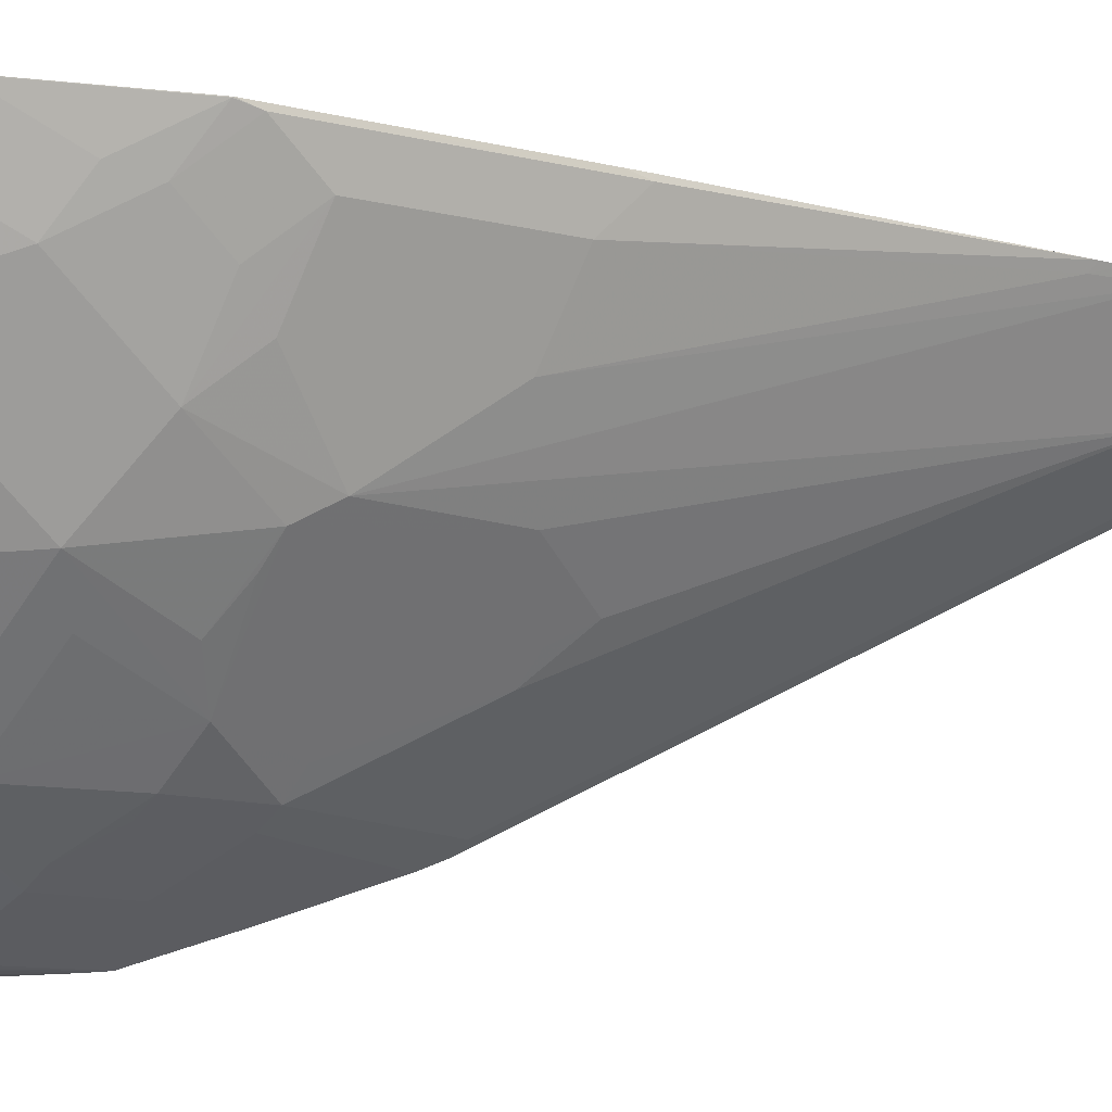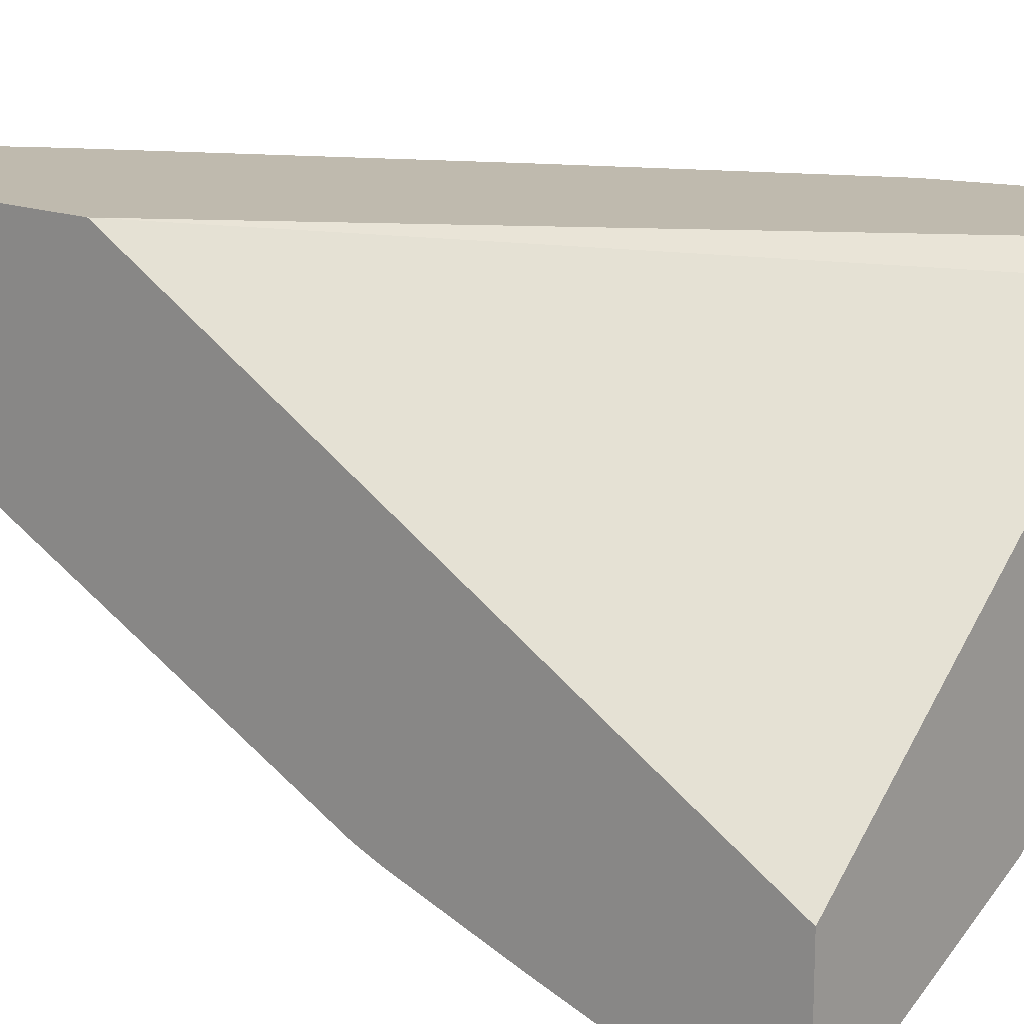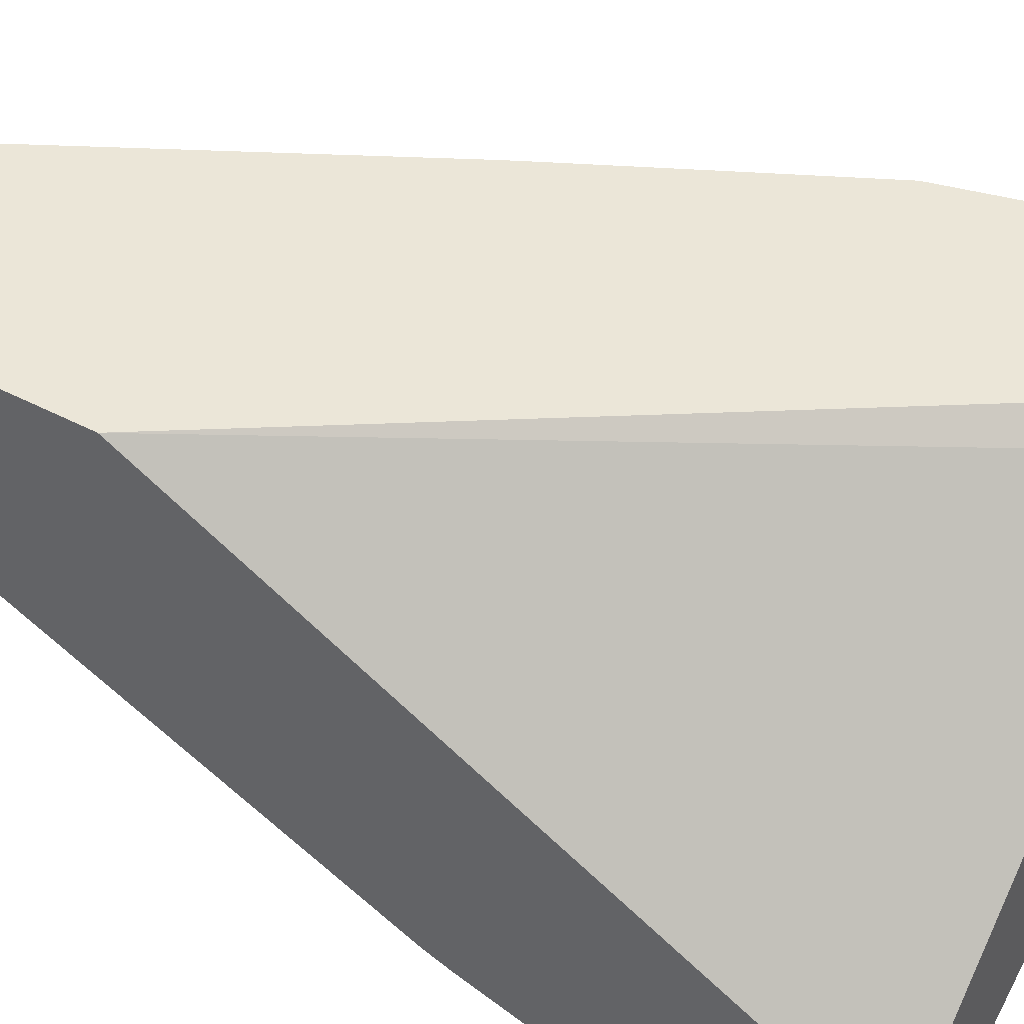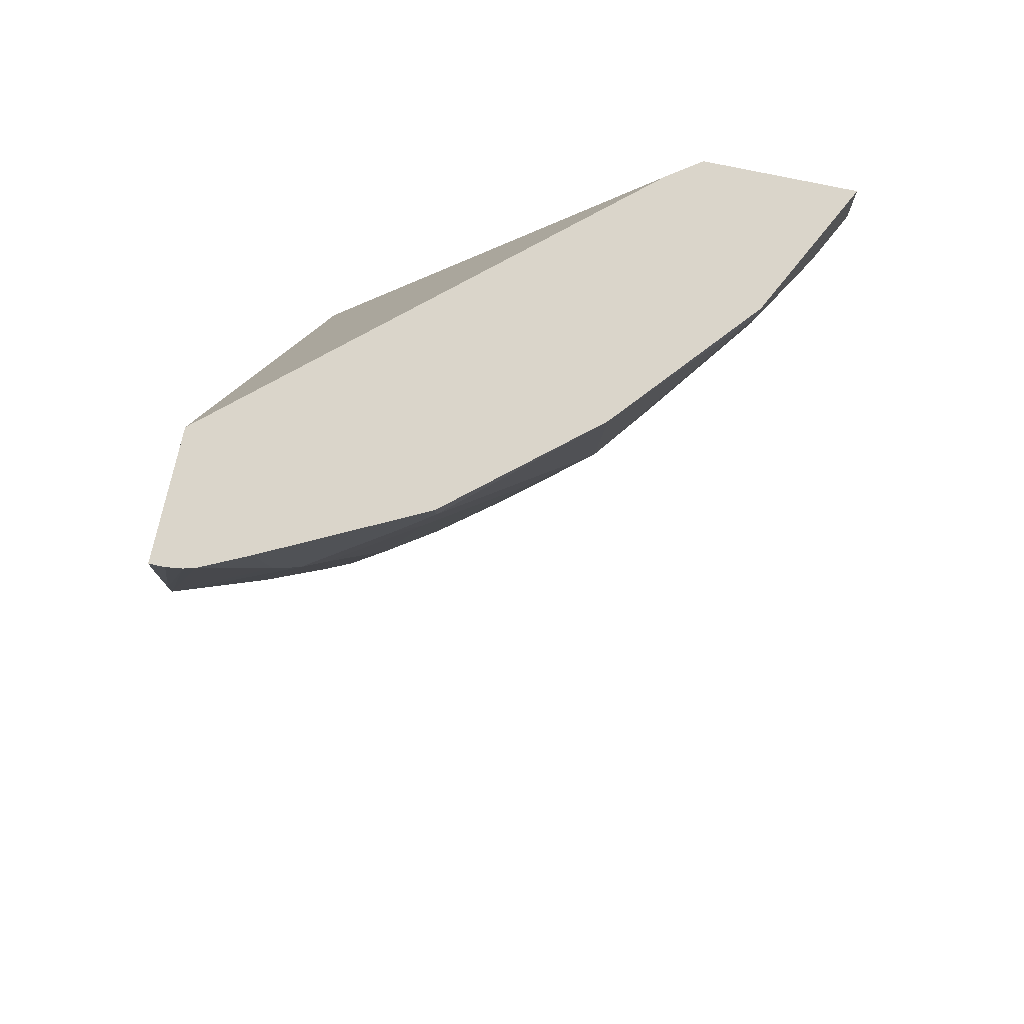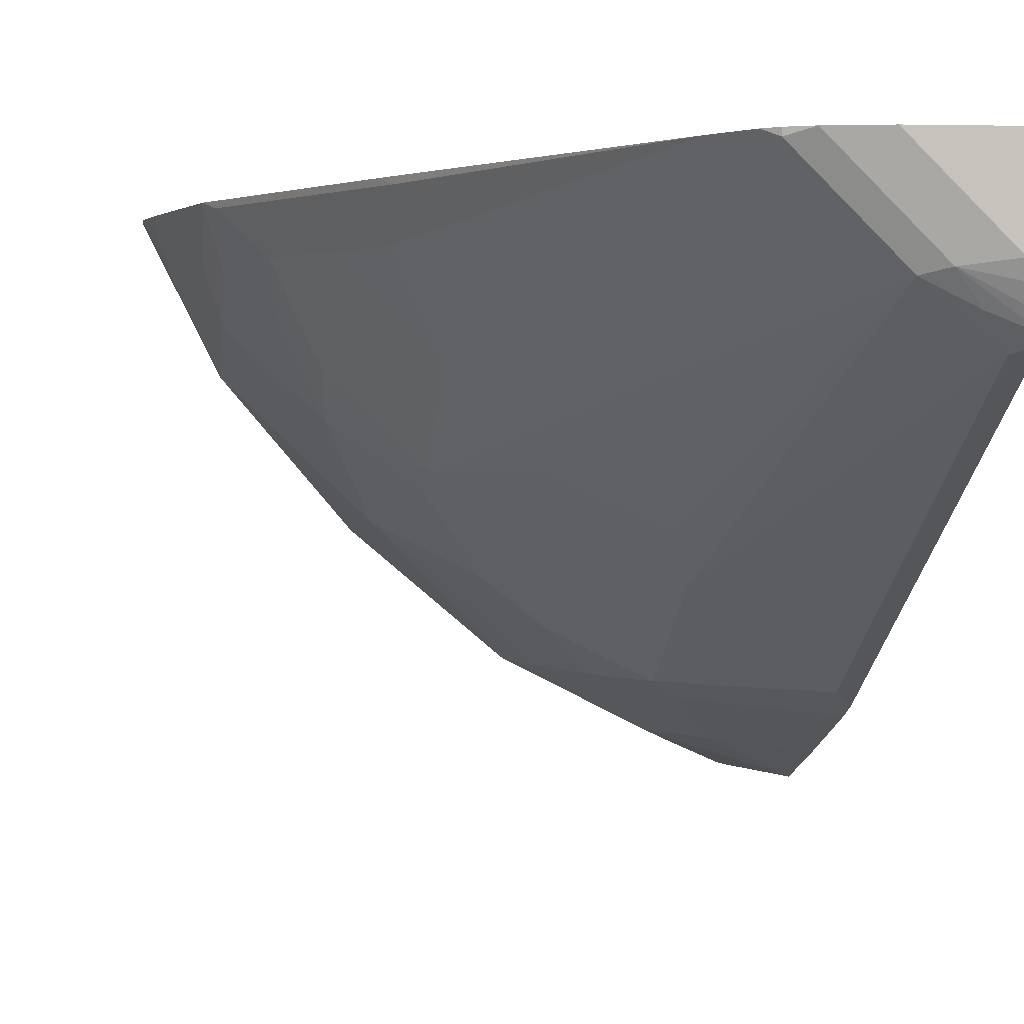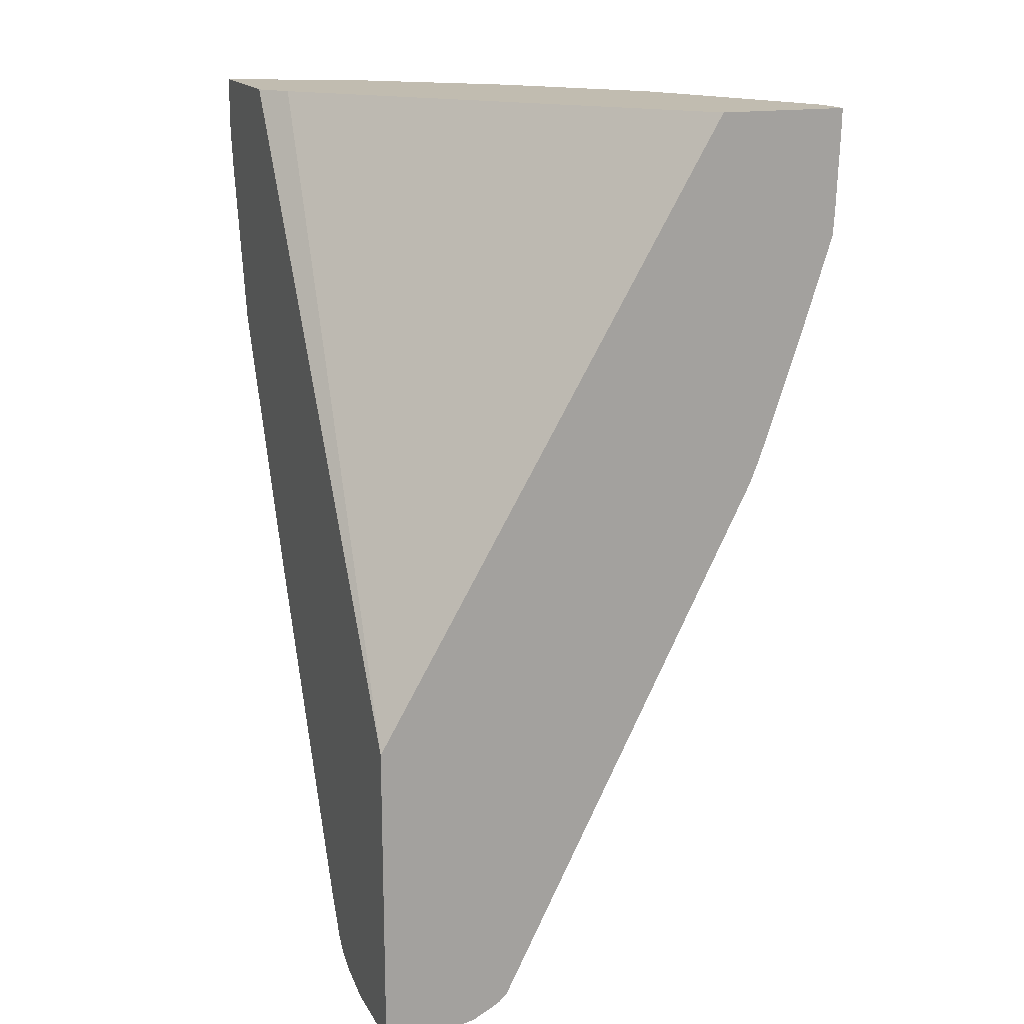
<metadata>
{"format":"obj","ext":"obj","renderer":"f3d","projection":"perspective","resolution":1024,"background":"white","views":[{"elev":-16.5,"azim":-88.0,"up":"+Z"},{"elev":15.6,"azim":129.8,"up":"+Z"},{"elev":46.2,"azim":121.0,"up":"+Z"},{"elev":74.2,"azim":-167.9,"up":"+Y"},{"elev":1.4,"azim":-6.1,"up":"+Z"},{"elev":16.6,"azim":69.4,"up":"+Y"}]}
</metadata>
<code>
v -0.279 -0.02291 -0.7957
v -0.279 -0.02291 -0.6818
v -0.279 -0.0366 -0.7955
v -0.2925 -0.02291 -0.7957
v -0.6092 -0.02291 -0.3899
v -0.279 -0.5618 -0.3695
v -0.279 -0.1135 -0.7927
v -0.3062 -0.02291 -0.7939
v -0.6377 -0.02291 -0.3695
v -0.279 -0.8407 -0.3695
v -0.279 -0.1328 -0.7915
v -0.3153 -0.02291 -0.7917
v -0.7656 -0.02291 -0.3695
v -0.3616 -0.8407 -0.3695
v -0.279 -0.8407 -0.4387
v -0.279 -0.2194 -0.764
v -0.3473 -0.1645 -0.7585
v -0.3839 -0.09145 -0.7585
v -0.3656 -0.07311 -0.7676
v -0.3564 -0.02291 -0.7722
v -0.7631 -0.02291 -0.3747
v -0.7656 -0.07311 -0.3695
v -0.329 -0.8407 -0.4022
v -0.3656 -0.8398 -0.3695
v -0.279 -0.8374 -0.4538
v -0.2925 -0.8407 -0.4387
v -0.3839 -0.2376 -0.722
v -0.279 -0.329 -0.7275
v -0.3656 -0.1828 -0.7448
v -0.4021 -0.1097 -0.7448
v -0.457 -0.05486 -0.722
v -0.4143 -0.07311 -0.7433
v -0.4052 -0.02291 -0.7479
v -0.3656 -0.02291 -0.7676
v -0.7433 -0.02291 -0.4143
v -0.7433 -0.07311 -0.4143
v -0.7585 -0.1097 -0.3702
v -0.7597 -0.105 -0.3695
v -0.4021 -0.8317 -0.3695
v -0.329 -0.8316 -0.4432
v -0.279 -0.8297 -0.4692
v -0.4021 -0.2559 -0.7082
v -0.4204 -0.1645 -0.722
v -0.279 -0.3521 -0.7183
v -0.2925 -0.3656 -0.7082
v -0.3656 -0.2925 -0.7082
v -0.4753 -0.07311 -0.7082
v -0.4387 -0.1828 -0.7082
v -0.4874 -0.0366 -0.7067
v -0.4539 -0.02291 -0.7235
v -0.7067 -0.02291 -0.4874
v -0.7067 -0.0366 -0.4874
v -0.7067 -0.1463 -0.4509
v -0.7219 -0.1828 -0.4067
v -0.7586 -0.1103 -0.3695
v -0.7219 -0.2559 -0.3702
v -0.4027 -0.8316 -0.3695
v -0.4021 -0.8316 -0.3702
v -0.3656 -0.8316 -0.4067
v -0.3473 -0.8224 -0.4478
v -0.3108 -0.8224 -0.4661
v -0.279 -0.824 -0.4787
v -0.4753 -0.2194 -0.6717
v -0.4021 -0.329 -0.6717
v -0.4204 -0.2742 -0.6854
v -0.279 -0.379 -0.7049
v -0.2925 -0.8042 -0.489
v -0.329 -0.4022 -0.6717
v -0.3656 -0.3656 -0.6717
v -0.5118 -0.1097 -0.6717
v -0.6054 -0.02291 -0.6066
v -0.4874 -0.02291 -0.7067
v -0.597 -0.1463 -0.5971
v -0.6702 -0.07311 -0.524
v -0.6336 -0.2194 -0.524
v -0.7067 -0.2194 -0.4143
v -0.7219 -0.2565 -0.3695
v -0.7128 -0.2742 -0.3747
v -0.4204 -0.8224 -0.3747
v -0.4204 -0.8224 -0.3695
v -0.5666 -0.3107 -0.5575
v -0.4935 -0.4204 -0.5575
v -0.4204 -0.4569 -0.594
v -0.4021 -0.4022 -0.6351
v -0.279 -0.8176 -0.4856
v -0.5666 -0.2742 -0.5758
v -0.5483 -0.2559 -0.5986
v -0.524 -0.2194 -0.6336
v -0.5483 -0.1463 -0.6351
v -0.4204 -0.4204 -0.6123
v -0.279 -0.8042 -0.4923
v -0.6336 -0.1097 -0.5605
v -0.6397 -0.2742 -0.4844
v -0.6763 -0.3107 -0.4113
v -0.6702 -0.2559 -0.4509
v -0.6854 -0.3296 -0.3695
v -0.6397 -0.4204 -0.3747
v -0.4307 -0.8121 -0.3695
v -0.4427 -0.7923 -0.3695
v -0.4509 -0.7676 -0.3778
v -0.5666 -0.4204 -0.4844
v -0.6397 -0.3838 -0.4113
v -0.6488 -0.4027 -0.3695
v -0.6031 -0.4935 -0.3747
v -0.6125 -0.4752 -0.3695
v -0.4532 -0.7746 -0.3695
v -0.6031 -0.4569 -0.4113
v -0.6031 -0.4935 -0.3695
f 57 79 58
f 56 78 77
f 56 76 78
f 52 71 74
f 53 56 54
f 53 74 75
f 53 75 76
f 53 76 56
f 57 80 79
f 55 56 77
f 58 79 59
f 61 67 85
f 60 67 61
f 60 79 81
f 60 81 82
f 60 82 83
f 60 83 84
f 60 84 67
f 61 85 62
f 63 65 86
f 52 74 53
f 63 87 88
f 59 79 60
f 51 71 52
f 40 62 41
f 49 70 73
f 39 57 58
f 63 88 73
f 39 58 59
f 39 59 40
f 40 59 60
f 40 60 61
f 40 61 62
f 42 63 48
f 42 48 43
f 42 46 69
f 42 69 64
f 42 64 65
f 42 65 63
f 44 66 45
f 45 66 67
f 45 67 68
f 45 68 46
f 46 68 69
f 47 48 63
f 47 63 70
f 47 70 49
f 49 71 72
f 49 72 50
f 49 73 71
f 63 73 89
f 96 97 103
f 64 69 84
f 79 98 99
f 79 99 100
f 79 100 101
f 79 101 81
f 81 101 93
f 81 86 82
f 82 90 83
f 83 90 84
f 86 88 87
f 93 101 102
f 93 102 94
f 37 56 55
f 97 102 107
f 97 107 104
f 97 104 105
f 97 105 103
f 99 106 100
f 100 106 107
f 100 107 101
f 101 107 102
f 104 107 106
f 104 106 108
f 104 108 105
f 79 80 98
f 63 89 70
f 78 102 97
f 77 97 96
f 64 84 65
f 65 84 90
f 65 90 82
f 65 82 86
f 66 91 67
f 67 91 85
f 67 84 69
f 67 69 68
f 70 89 73
f 71 92 74
f 71 73 92
f 73 88 86
f 73 86 75
f 73 75 92
f 74 92 75
f 75 86 81
f 75 81 93
f 75 93 94
f 75 94 95
f 75 95 76
f 76 95 94
f 76 94 78
f 77 78 97
f 78 94 102
f 37 54 56
f 63 86 87
f 36 54 37
f 1 21 13
f 1 13 9
f 1 9 5
f 1 5 2
f 2 5 6
f 3 7 4
f 4 7 8
f 5 9 6
f 6 9 13
f 6 13 22
f 6 22 38
f 6 38 55
f 6 55 77
f 6 77 96
f 6 96 103
f 6 103 105
f 6 105 108
f 6 108 106
f 6 106 99
f 6 99 98
f 6 98 80
f 6 80 57
f 6 57 39
f 1 51 35
f 6 39 24
f 1 71 51
f 1 50 72
f 37 55 38
f 1 2 6
f 1 6 10
f 1 10 15
f 1 15 25
f 1 25 41
f 1 41 62
f 1 62 85
f 1 85 91
f 1 91 66
f 1 66 44
f 1 44 28
f 1 28 16
f 1 16 11
f 1 11 7
f 1 7 3
f 1 3 4
f 1 4 8
f 1 8 12
f 1 12 20
f 1 20 34
f 1 34 33
f 1 33 50
f 1 72 71
f 6 24 14
f 1 35 21
f 7 11 8
f 22 37 38
f 23 24 39
f 23 39 26
f 25 26 40
f 25 40 41
f 26 39 40
f 27 42 43
f 27 43 29
f 28 44 45
f 28 45 46
f 28 46 42
f 29 43 30
f 30 47 31
f 30 43 48
f 30 48 47
f 31 47 49
f 31 49 50
f 31 50 32
f 35 51 52
f 35 52 36
f 36 52 53
f 6 14 10
f 36 53 54
f 22 36 37
f 21 36 22
f 27 28 42
f 19 34 20
f 8 11 12
f 21 35 36
f 10 23 26
f 10 26 15
f 11 16 17
f 11 17 18
f 11 18 19
f 11 19 12
f 12 19 20
f 13 21 22
f 14 24 23
f 15 26 25
f 10 14 23
f 16 28 27
f 16 27 17
f 19 50 33
f 19 32 50
f 18 32 19
f 18 31 32
f 19 33 34
f 17 30 18
f 17 29 30
f 17 27 29
f 18 30 31

</code>
